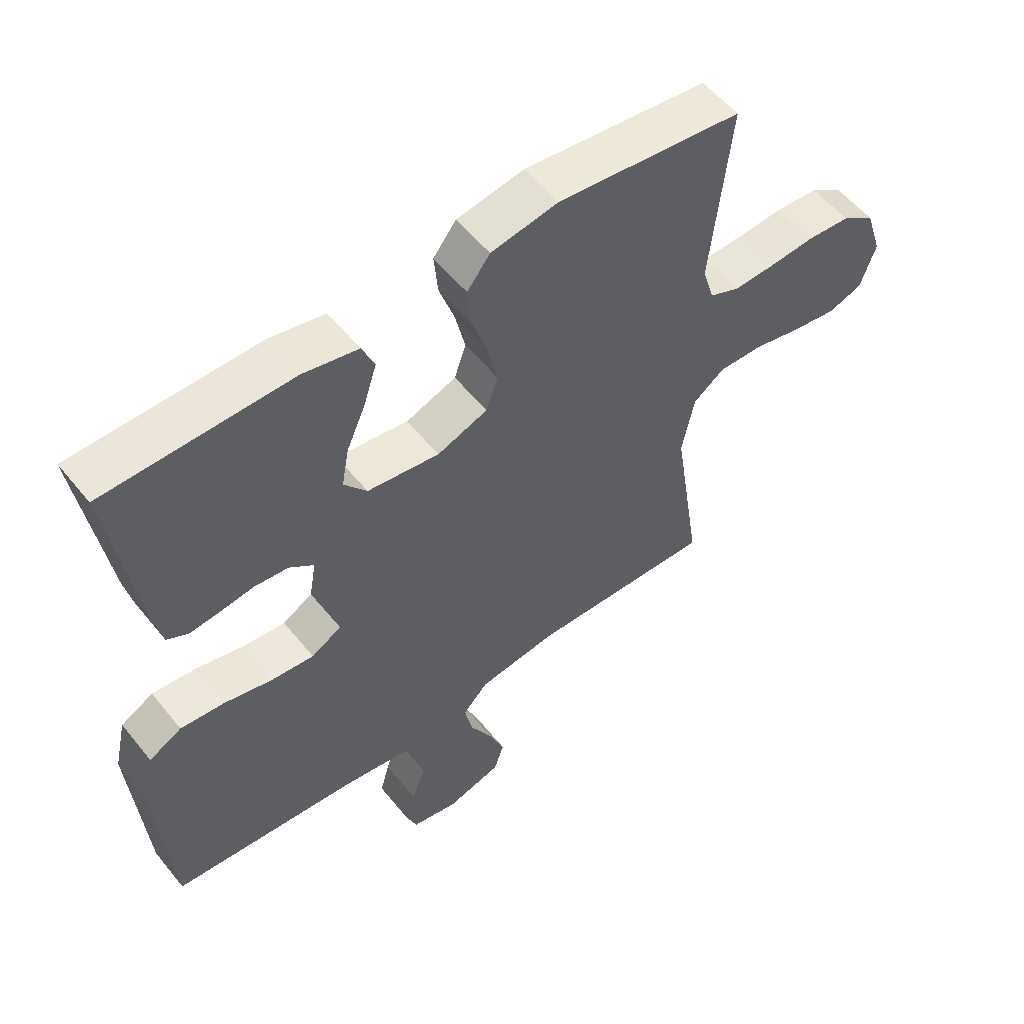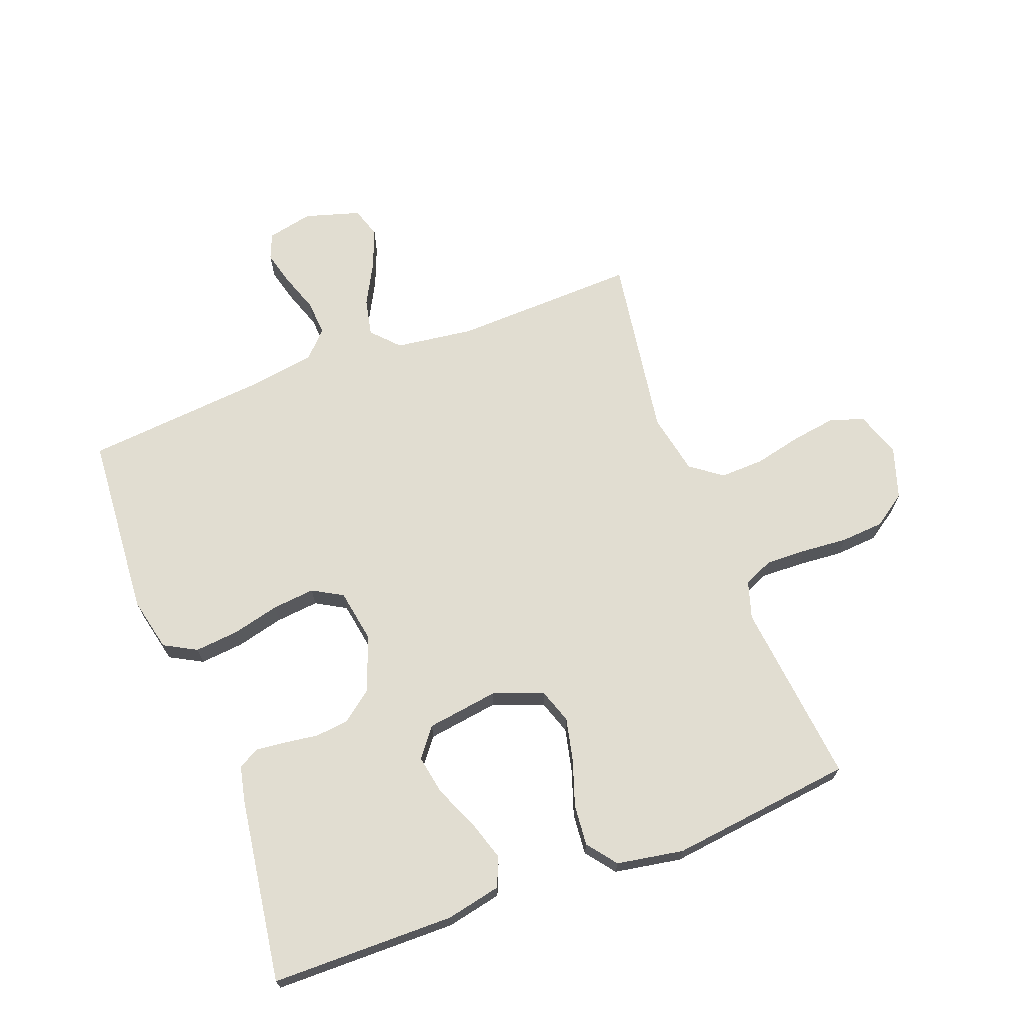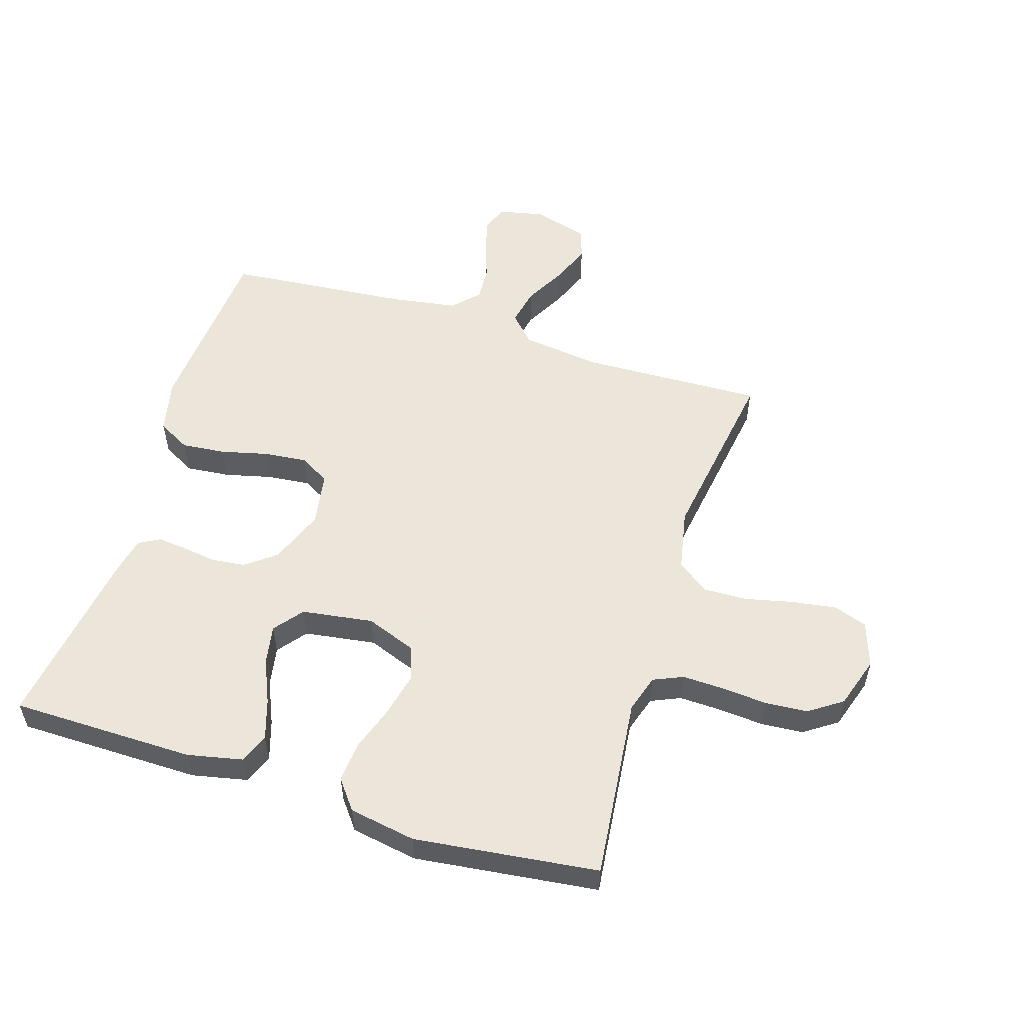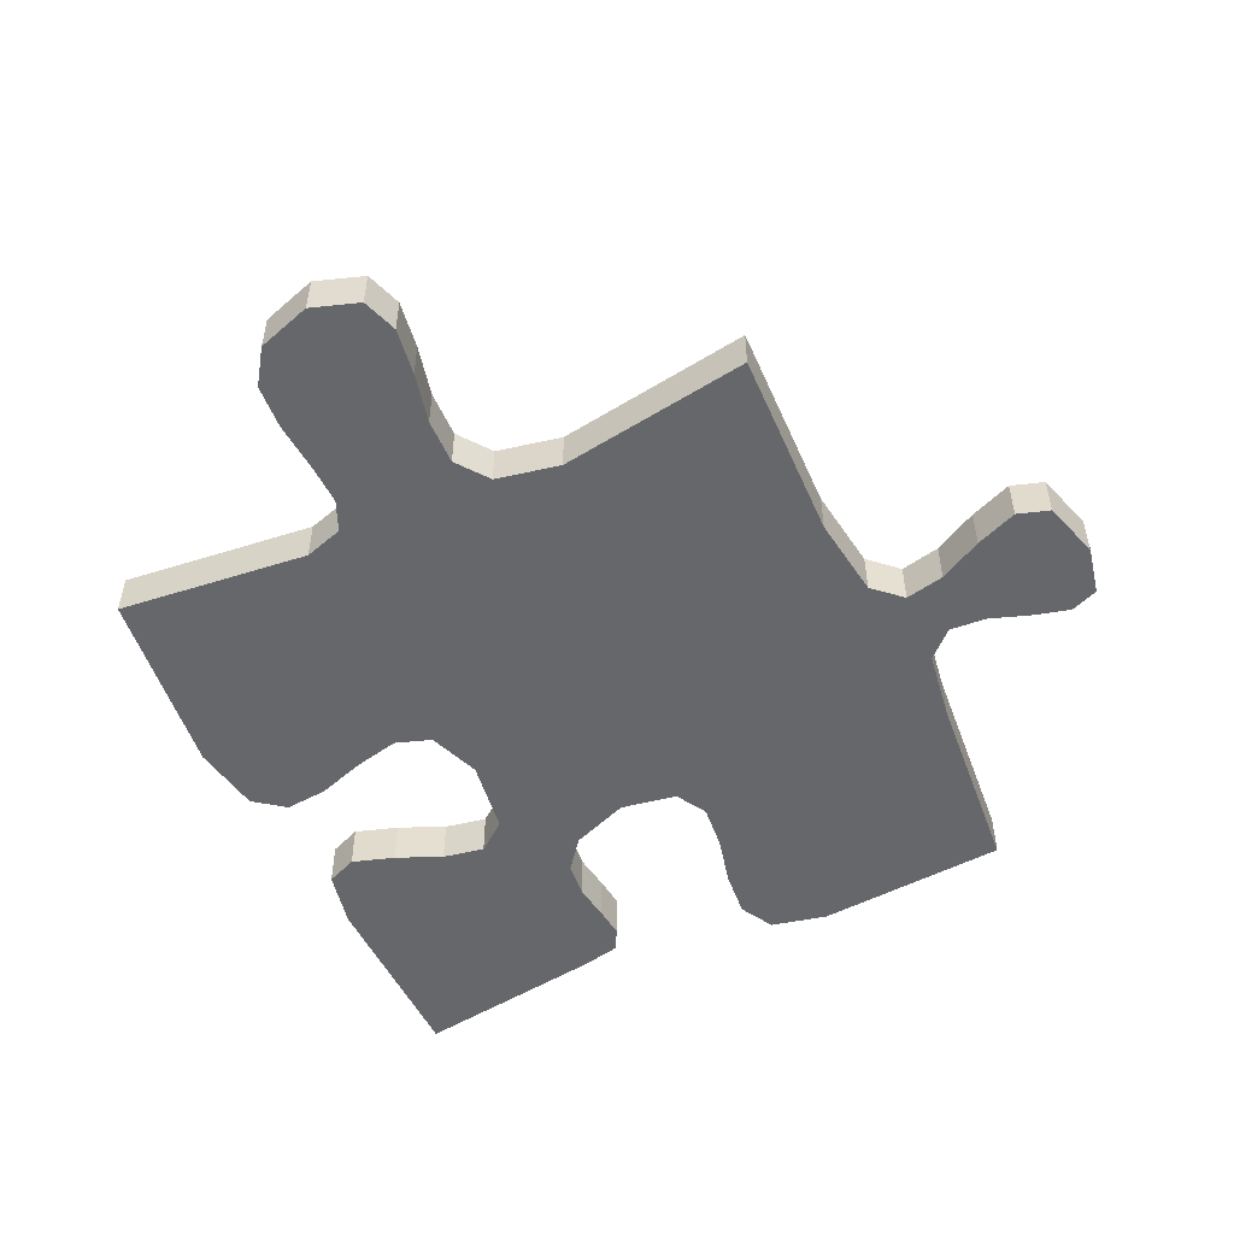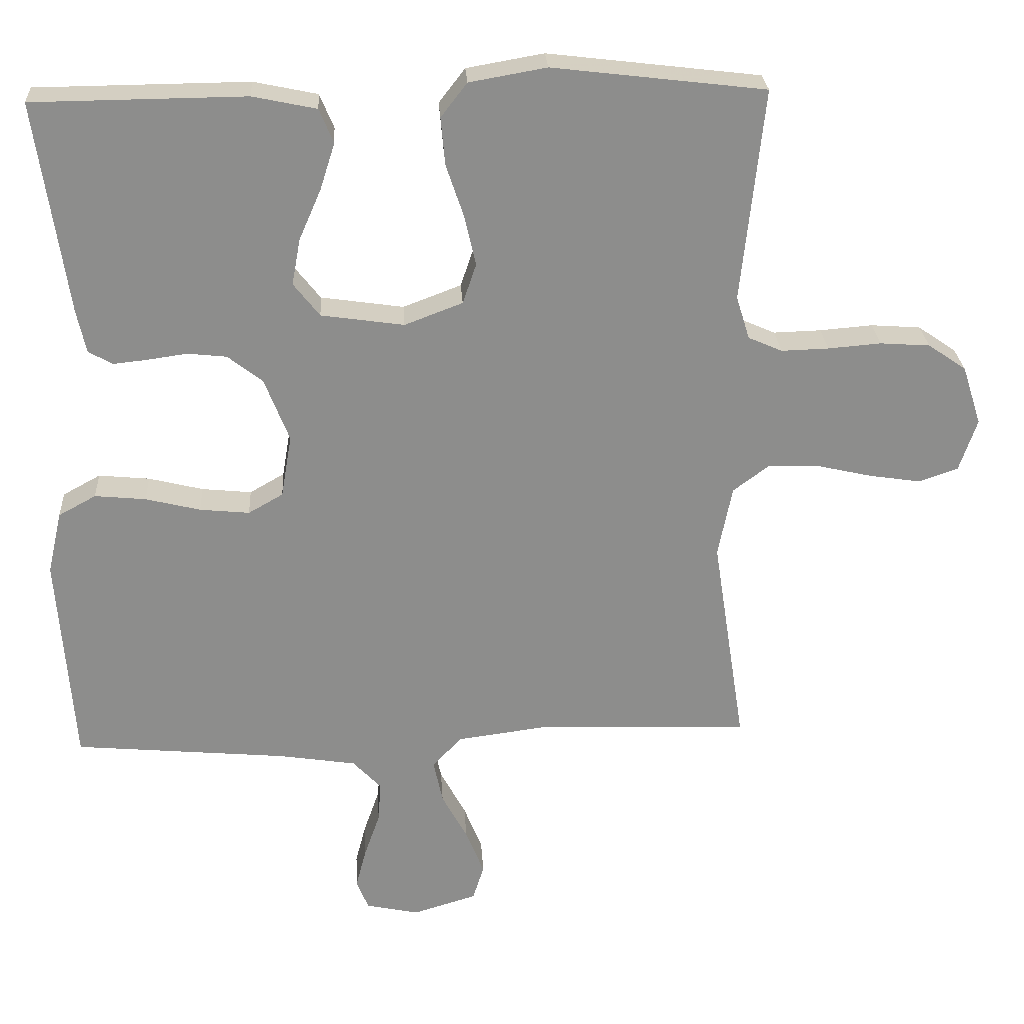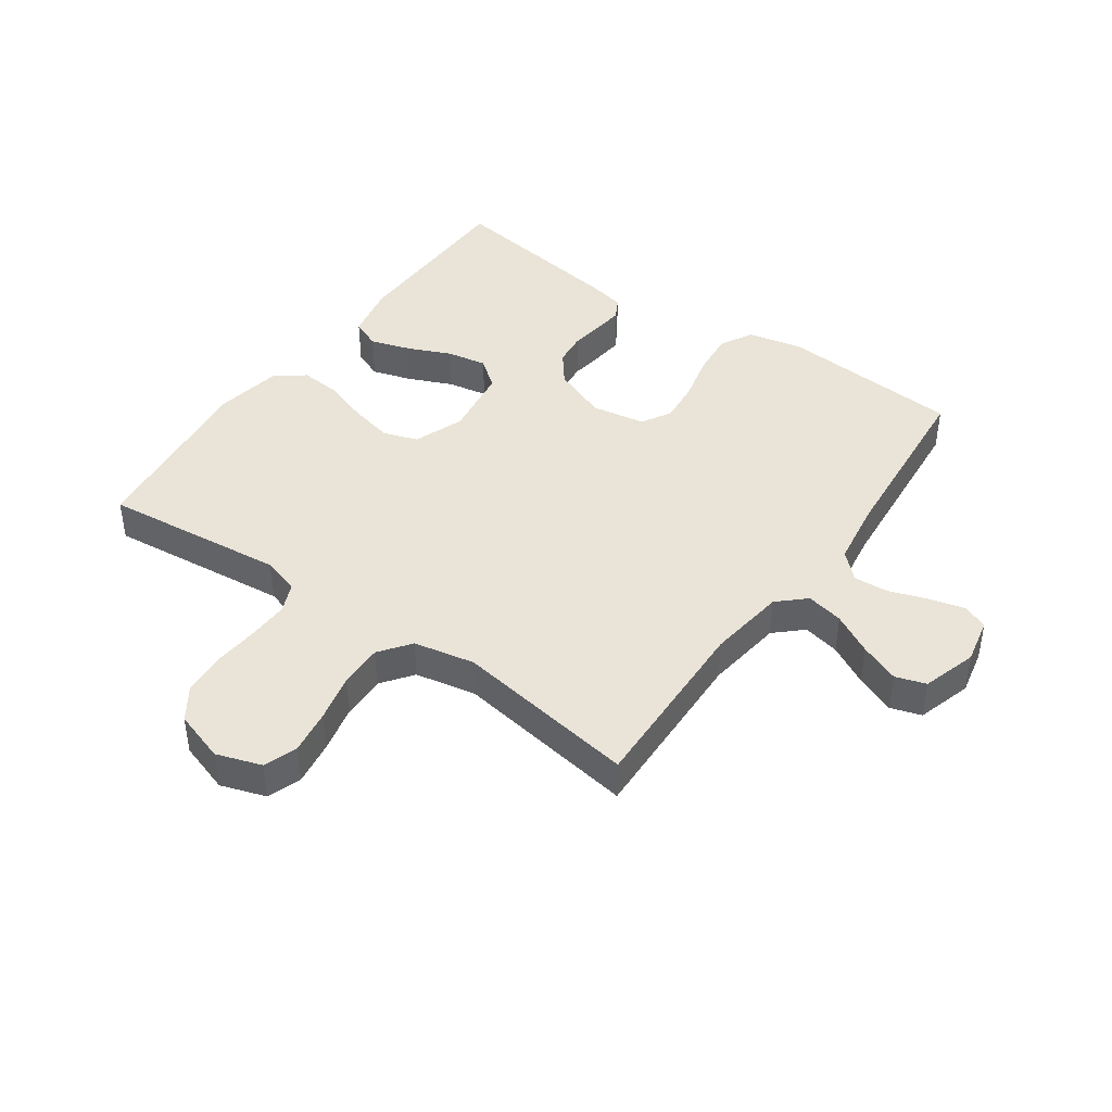
<metadata>
{"format":"obj","ext":"obj","renderer":"f3d","projection":"perspective","resolution":1024,"background":"white","views":[{"elev":55.3,"azim":-38.2,"up":"+Z"},{"elev":68.8,"azim":-20.7,"up":"+Y"},{"elev":54.6,"azim":17.4,"up":"+Y"},{"elev":-52.0,"azim":115.1,"up":"+Y"},{"elev":25.8,"azim":-3.4,"up":"+Z"},{"elev":42.9,"azim":125.3,"up":"+Y"}]}
</metadata>
<code>
v -0.5 0.07 -0.5
v -0.522 0.07 -0.2
v -0.502 0.07 -0.112
v -0.449 0.07 -0.083
v -0.377 0.07 -0.09
v -0.3 0.07 -0.109
v -0.23 0.07 -0.116
v -0.181 0.07 -0.088
v -0.166 0.07 0
v -0.201 0.07 0.09
v -0.25 0.07 0.128
v -0.305 0.07 0.134
v -0.361 0.07 0.126
v -0.409 0.07 0.121
v -0.443 0.07 0.14
v -0.456 0.07 0.2
v -0.5 0.07 0.5
v -0.2 0.07 0.503
v -0.11 0.07 0.484
v -0.09 0.07 0.436
v -0.111 0.07 0.37
v -0.142 0.07 0.299
v -0.154 0.07 0.234
v -0.117 0.07 0.187
v 0 0.07 0.17
v 0.082 0.07 0.201
v 0.101 0.07 0.257
v 0.085 0.07 0.328
v 0.06 0.07 0.402
v 0.054 0.07 0.469
v 0.091 0.07 0.517
v 0.2 0.07 0.536
v 0.5 0.07 0.5
v 0.468 0.07 0.2
v 0.487 0.07 0.139
v 0.535 0.07 0.118
v 0.602 0.07 0.12
v 0.677 0.07 0.126
v 0.747 0.07 0.121
v 0.801 0.07 0.084
v 0.828 0.07 0
v 0.803 0.07 -0.074
v 0.748 0.07 -0.093
v 0.675 0.07 -0.082
v 0.597 0.07 -0.064
v 0.525 0.07 -0.062
v 0.474 0.07 -0.1
v 0.454 0.07 -0.2
v 0.5 0.07 -0.5
v 0.2 0.07 -0.49
v 0.072 0.07 -0.507
v 0.031 0.07 -0.551
v 0.044 0.07 -0.612
v 0.08 0.07 -0.679
v 0.106 0.07 -0.744
v 0.09 0.07 -0.794
v 0 0.07 -0.821
v -0.075 0.07 -0.805
v -0.092 0.07 -0.763
v -0.077 0.07 -0.706
v -0.055 0.07 -0.643
v -0.051 0.07 -0.586
v -0.091 0.07 -0.544
v -0.2 0.07 -0.527
v -0.5 0 -0.5
v -0.522 0 -0.2
v -0.502 0 -0.112
v -0.449 0 -0.083
v -0.377 0 -0.09
v -0.3 0 -0.109
v -0.23 0 -0.116
v -0.181 0 -0.088
v -0.166 0 0
v -0.201 0 0.09
v -0.25 0 0.128
v -0.305 0 0.134
v -0.361 0 0.126
v -0.409 0 0.121
v -0.443 0 0.14
v -0.456 0 0.2
v -0.5 0 0.5
v -0.2 0 0.503
v -0.11 0 0.484
v -0.09 0 0.436
v -0.111 0 0.37
v -0.142 0 0.299
v -0.154 0 0.234
v -0.117 0 0.187
v 0 0 0.17
v 0.082 0 0.201
v 0.101 0 0.257
v 0.085 0 0.328
v 0.06 0 0.402
v 0.054 0 0.469
v 0.091 0 0.517
v 0.2 0 0.536
v 0.5 0 0.5
v 0.468 0 0.2
v 0.487 0 0.139
v 0.535 0 0.118
v 0.602 0 0.12
v 0.677 0 0.126
v 0.747 0 0.121
v 0.801 0 0.084
v 0.828 0 0
v 0.803 0 -0.074
v 0.748 0 -0.093
v 0.675 0 -0.082
v 0.597 0 -0.064
v 0.525 0 -0.062
v 0.474 0 -0.1
v 0.454 0 -0.2
v 0.5 0 -0.5
v 0.2 0 -0.49
v 0.072 0 -0.507
v 0.031 0 -0.551
v 0.044 0 -0.612
v 0.08 0 -0.679
v 0.106 0 -0.744
v 0.09 0 -0.794
v 0 0 -0.821
v -0.075 0 -0.805
v -0.092 0 -0.763
v -0.077 0 -0.706
v -0.055 0 -0.643
v -0.051 0 -0.586
v -0.091 0 -0.544
v -0.2 0 -0.527
f 59 60 61
f 58 59 61
f 57 58 61
f 56 57 61
f 55 56 61
f 54 55 61
f 53 54 61
f 52 53 61 62
f 51 52 62 63
f 48 49 50
f 47 48 50 51
f 43 44 45
f 42 43 45
f 41 42 45
f 40 41 45
f 39 40 45
f 38 39 45
f 37 38 45
f 36 37 45 46
f 35 36 46 47
f 32 33 34
f 31 32 34
f 30 31 34
f 29 30 34
f 28 29 34
f 34 35 47
f 28 34 47
f 27 28 47
f 20 21 22
f 19 20 22
f 18 19 22
f 17 18 22
f 16 17 22
f 15 16 22
f 14 15 22
f 13 14 22
f 12 13 22
f 11 12 22 23
f 10 11 23 24
f 4 5 6
f 3 4 6
f 2 3 6
f 1 2 6
f 64 1 6
f 64 6 7
f 63 64 7 8
f 47 51 63
f 27 47 63
f 26 27 63
f 63 8 9
f 26 63 9
f 25 26 9
f 9 10 24 25
f 125 124 123
f 125 123 122
f 125 122 121
f 125 121 120
f 125 120 119
f 125 119 118
f 125 118 117
f 126 125 117 116
f 127 126 116 115
f 114 113 112
f 115 114 112 111
f 109 108 107
f 109 107 106
f 109 106 105
f 109 105 104
f 109 104 103
f 109 103 102
f 109 102 101
f 110 109 101 100
f 111 110 100 99
f 98 97 96
f 98 96 95
f 98 95 94
f 98 94 93
f 98 93 92
f 111 99 98
f 111 98 92
f 111 92 91
f 86 85 84
f 86 84 83
f 86 83 82
f 86 82 81
f 86 81 80
f 86 80 79
f 86 79 78
f 86 78 77
f 86 77 76
f 87 86 76 75
f 88 87 75 74
f 70 69 68
f 70 68 67
f 70 67 66
f 70 66 65
f 70 65 128
f 71 70 128
f 72 71 128 127
f 127 115 111
f 127 111 91
f 127 91 90
f 73 72 127
f 73 127 90
f 73 90 89
f 89 88 74 73
f 1 65 66 2
f 2 66 67 3
f 3 67 68 4
f 4 68 69 5
f 5 69 70 6
f 6 70 71 7
f 7 71 72 8
f 8 72 73 9
f 9 73 74 10
f 10 74 75 11
f 11 75 76 12
f 12 76 77 13
f 13 77 78 14
f 14 78 79 15
f 15 79 80 16
f 16 80 81 17
f 17 81 82 18
f 18 82 83 19
f 19 83 84 20
f 20 84 85 21
f 21 85 86 22
f 22 86 87 23
f 23 87 88 24
f 24 88 89 25
f 25 89 90 26
f 26 90 91 27
f 27 91 92 28
f 28 92 93 29
f 29 93 94 30
f 30 94 95 31
f 31 95 96 32
f 32 96 97 33
f 33 97 98 34
f 34 98 99 35
f 35 99 100 36
f 36 100 101 37
f 37 101 102 38
f 38 102 103 39
f 39 103 104 40
f 40 104 105 41
f 41 105 106 42
f 42 106 107 43
f 43 107 108 44
f 44 108 109 45
f 45 109 110 46
f 46 110 111 47
f 47 111 112 48
f 48 112 113 49
f 49 113 114 50
f 50 114 115 51
f 51 115 116 52
f 52 116 117 53
f 53 117 118 54
f 54 118 119 55
f 55 119 120 56
f 56 120 121 57
f 57 121 122 58
f 58 122 123 59
f 59 123 124 60
f 60 124 125 61
f 61 125 126 62
f 62 126 127 63
f 63 127 128 64
f 64 128 65 1

</code>
